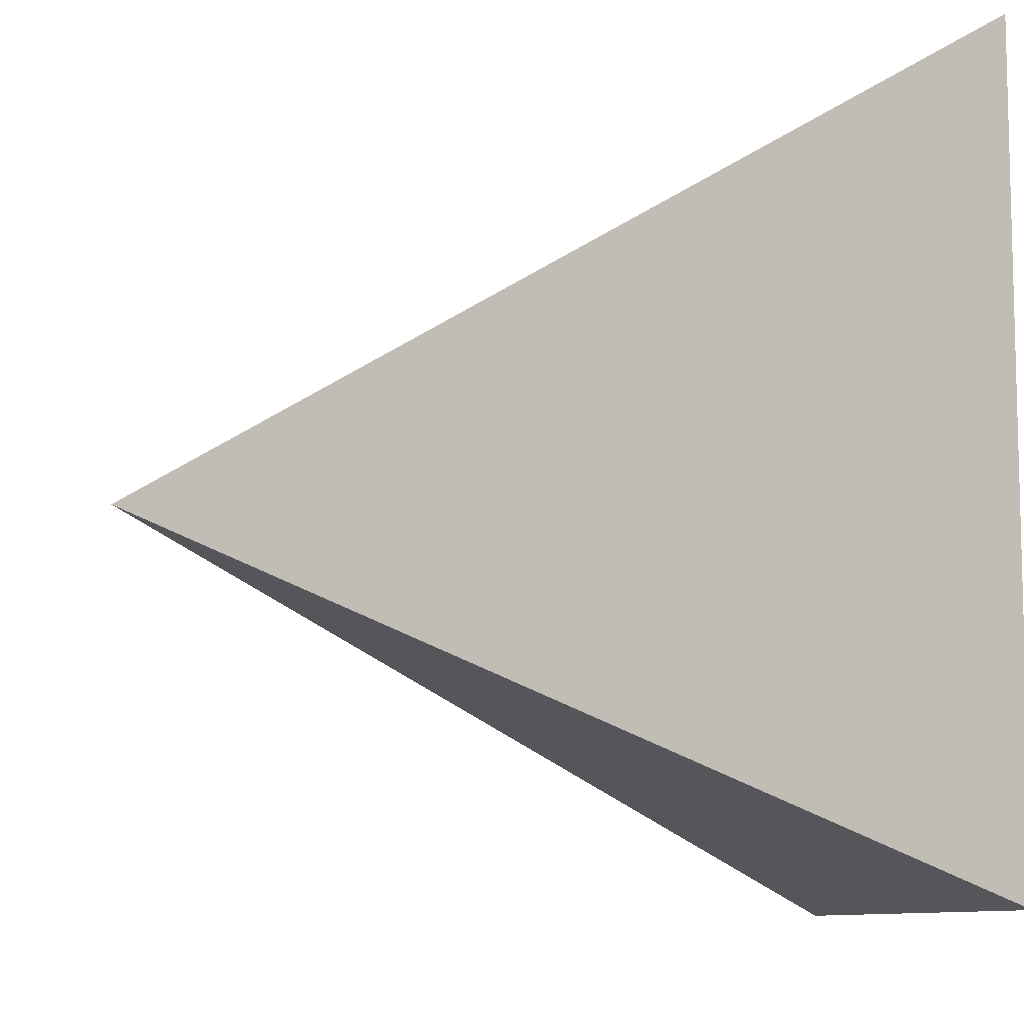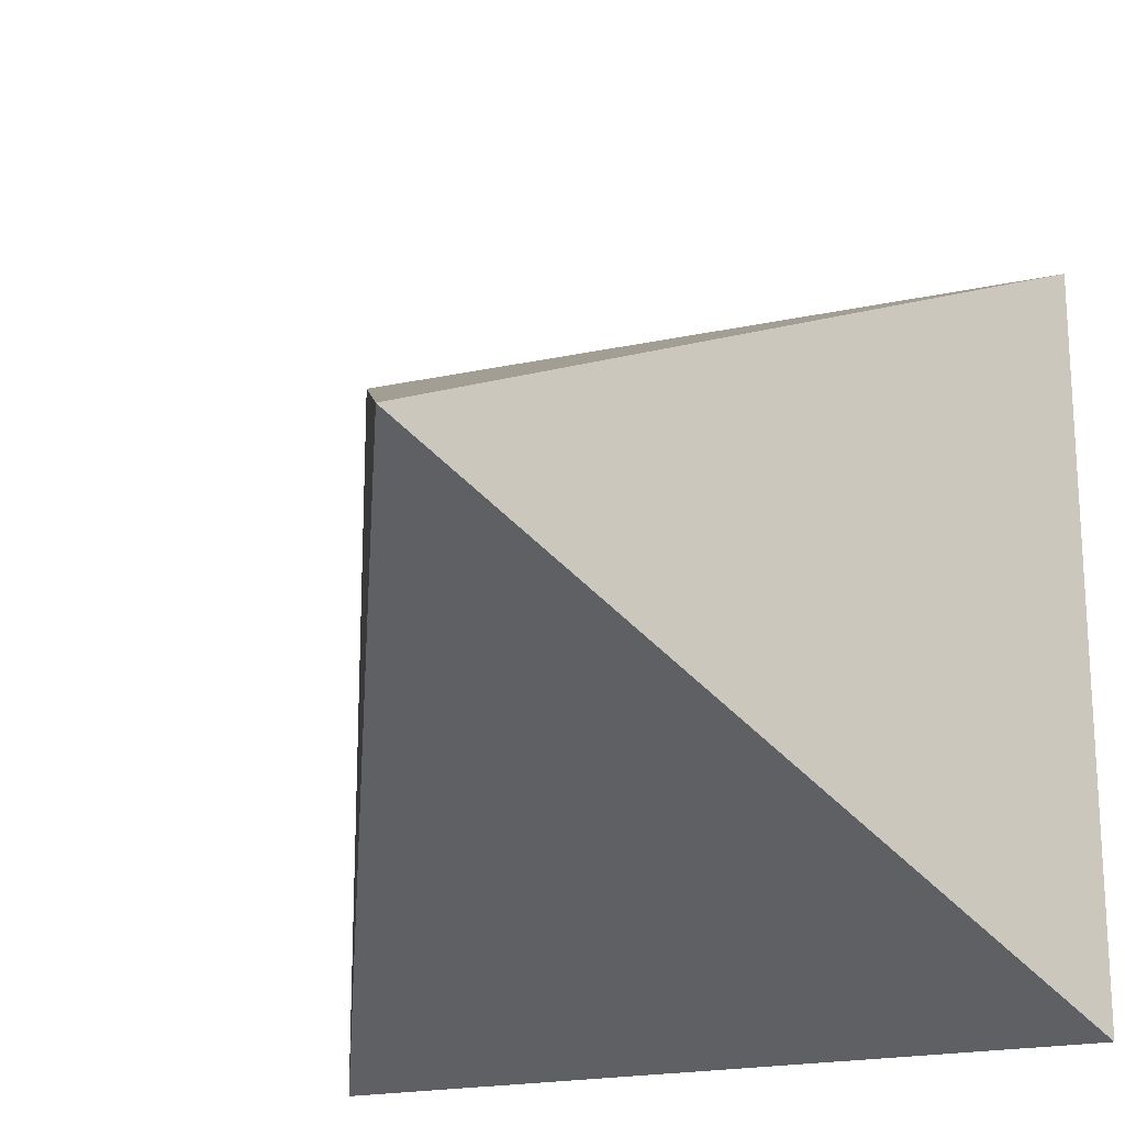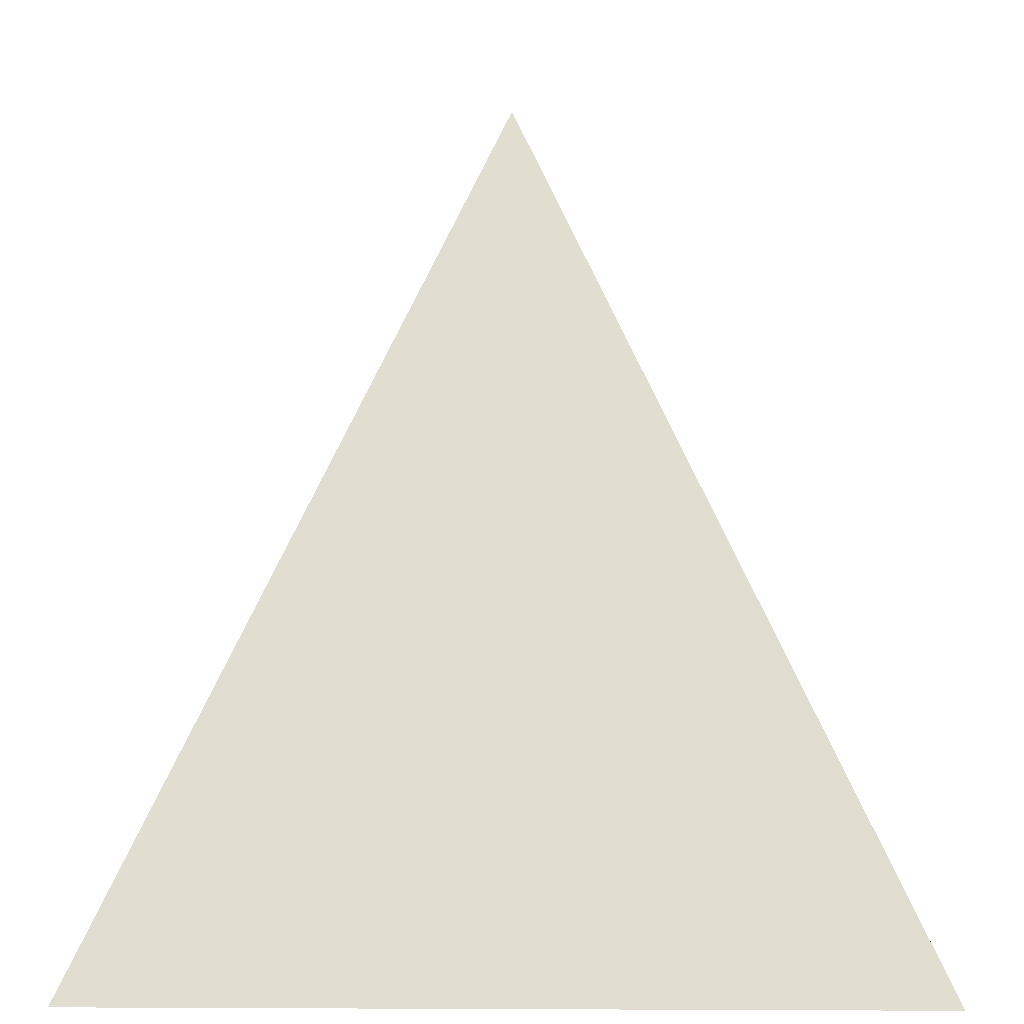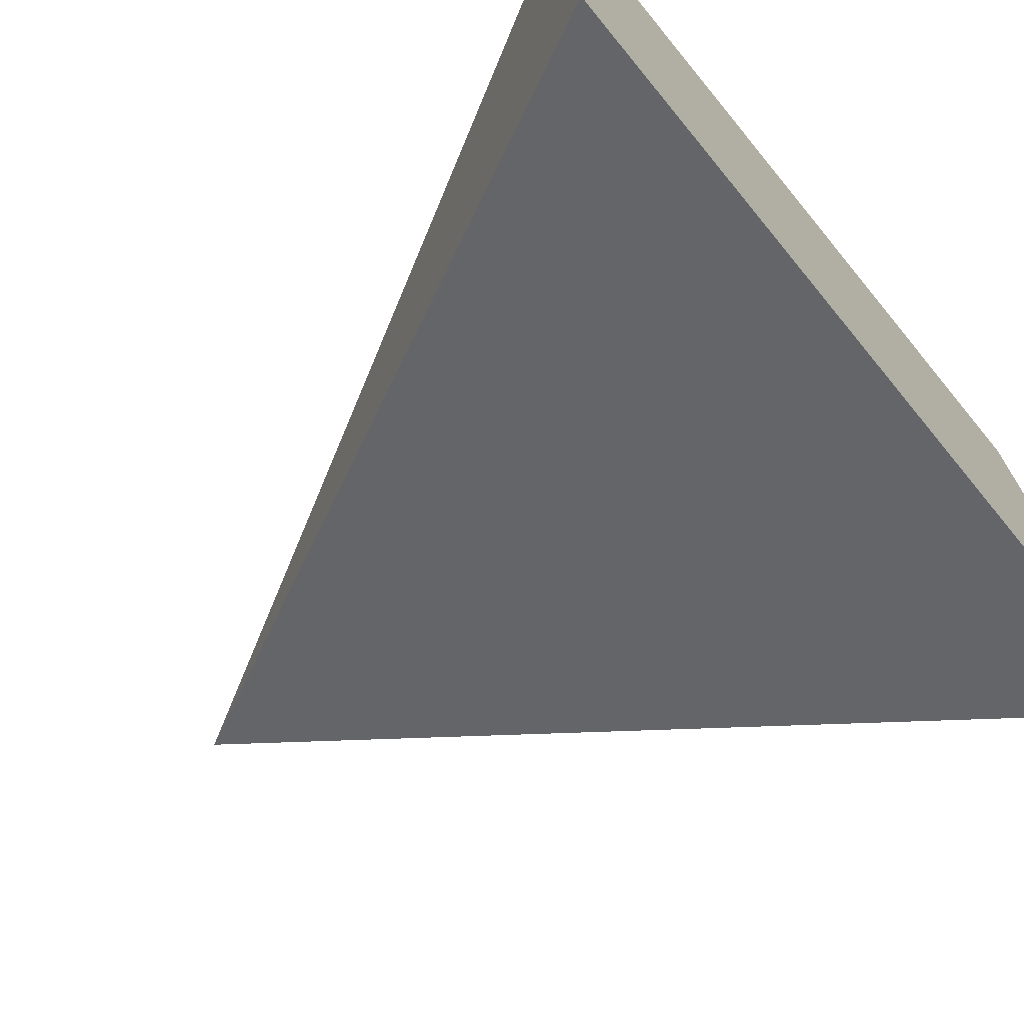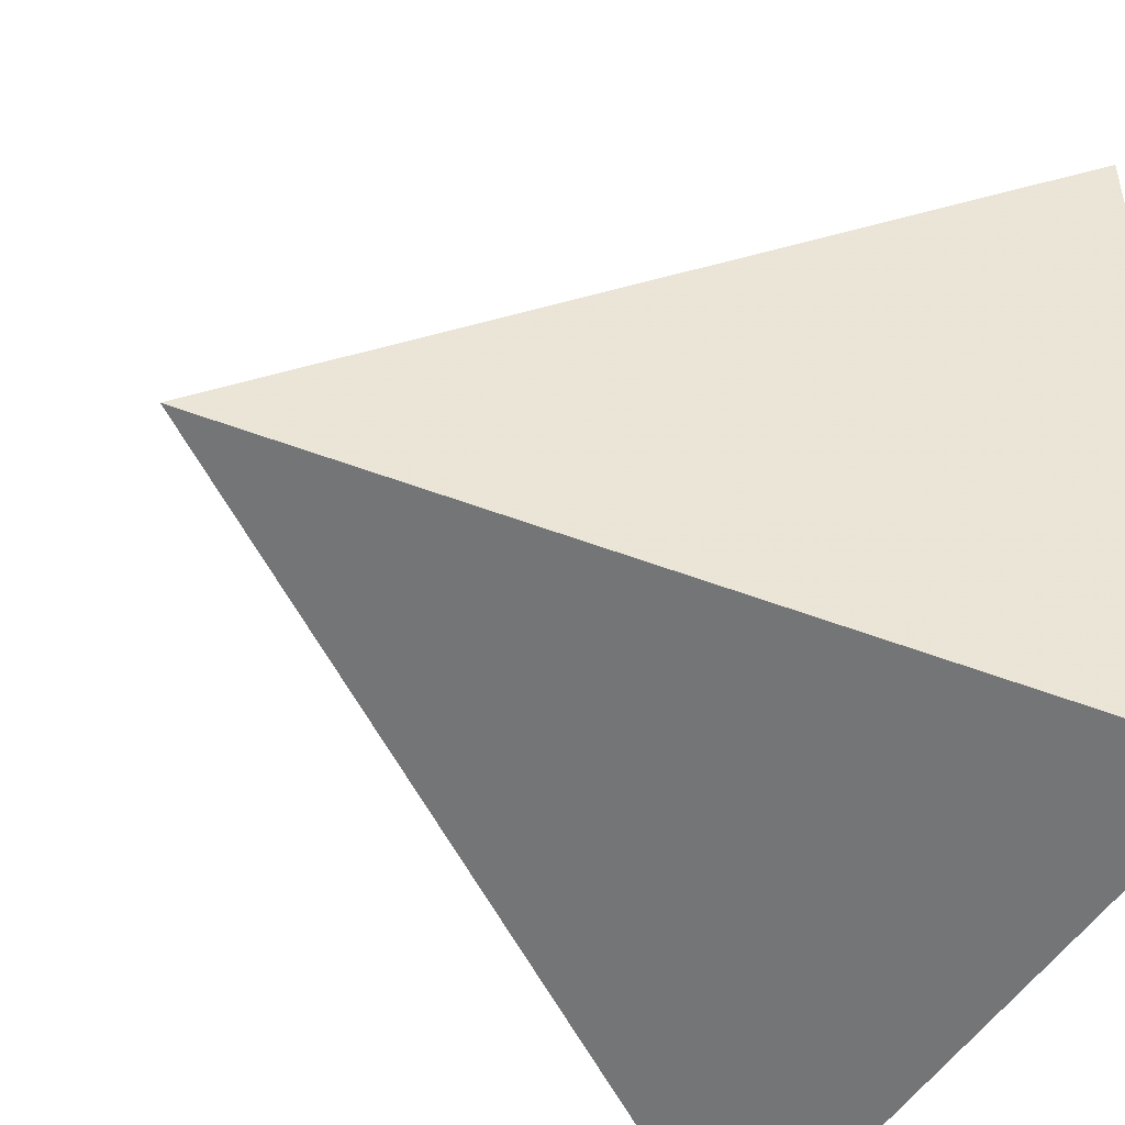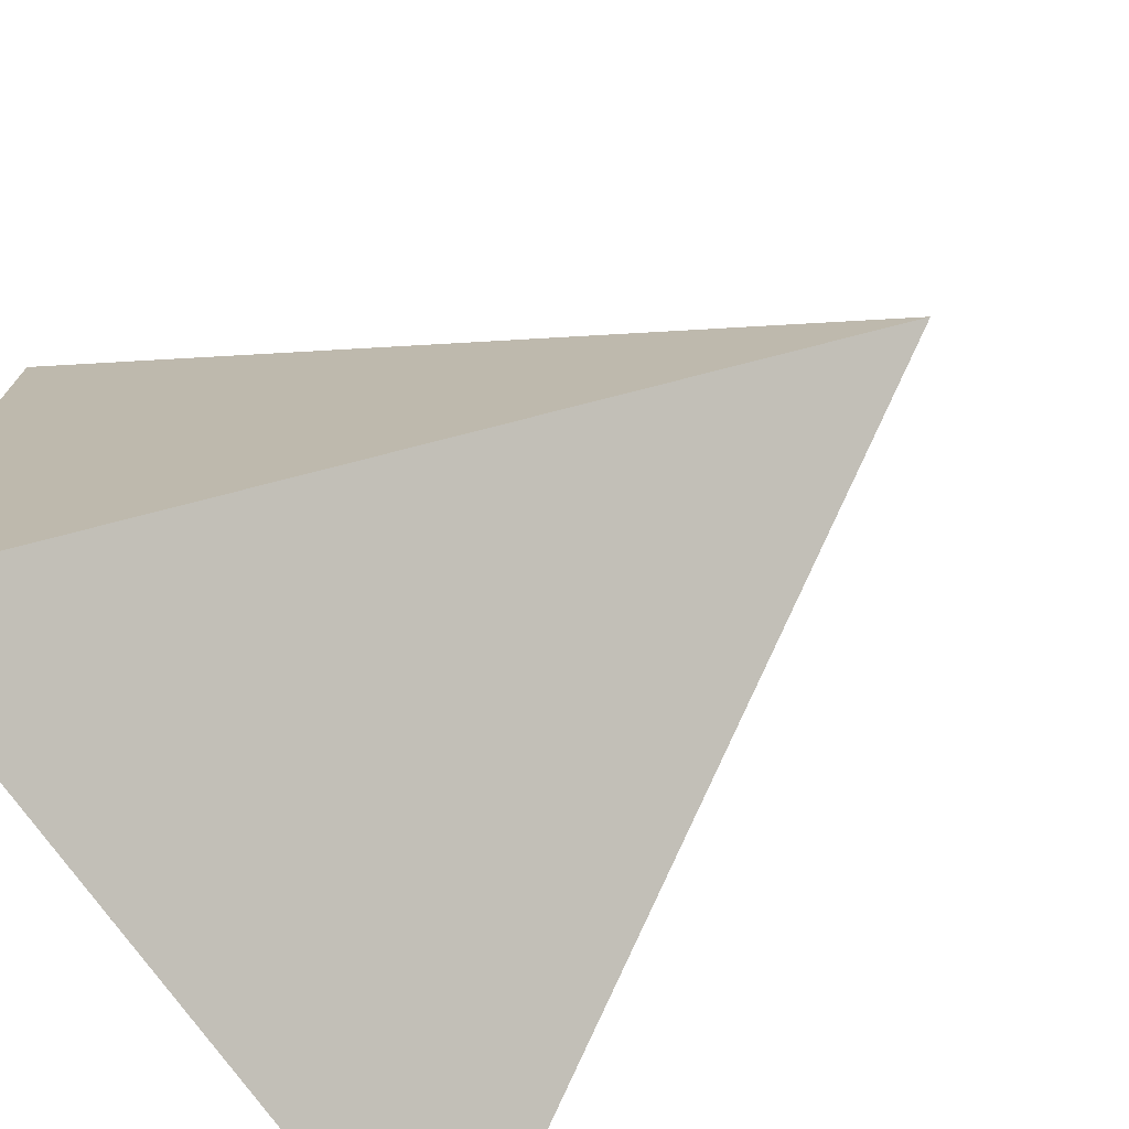
<metadata>
{"format":"obj","ext":"obj","renderer":"f3d","projection":"perspective","resolution":1024,"background":"white","views":[{"elev":-9.0,"azim":-96.9,"up":"+Z"},{"elev":-20.1,"azim":-158.1,"up":"+Z"},{"elev":5.0,"azim":0.8,"up":"+Y"},{"elev":-72.1,"azim":-50.6,"up":"+Z"},{"elev":-47.0,"azim":-118.5,"up":"+Z"},{"elev":-73.7,"azim":125.2,"up":"+Z"}]}
</metadata>
<code>
o Cube
v 0 1 0
v 1 -1 -1
v 1 -1 1
v -1 -1 -1
v -1 -1 1
f 3 1 5
f 5 1 4
f 2 5 4
f 2 1 3
f 4 1 2
f 2 3 5

</code>
